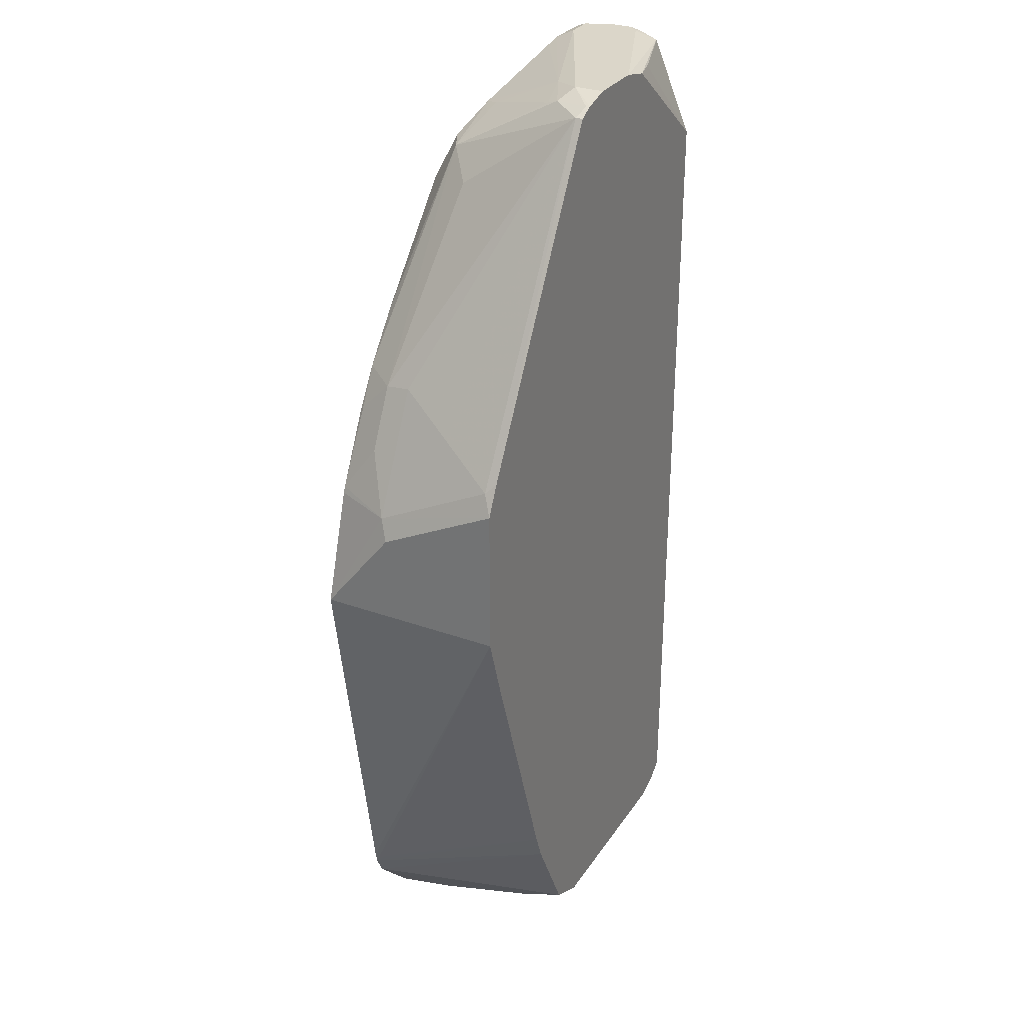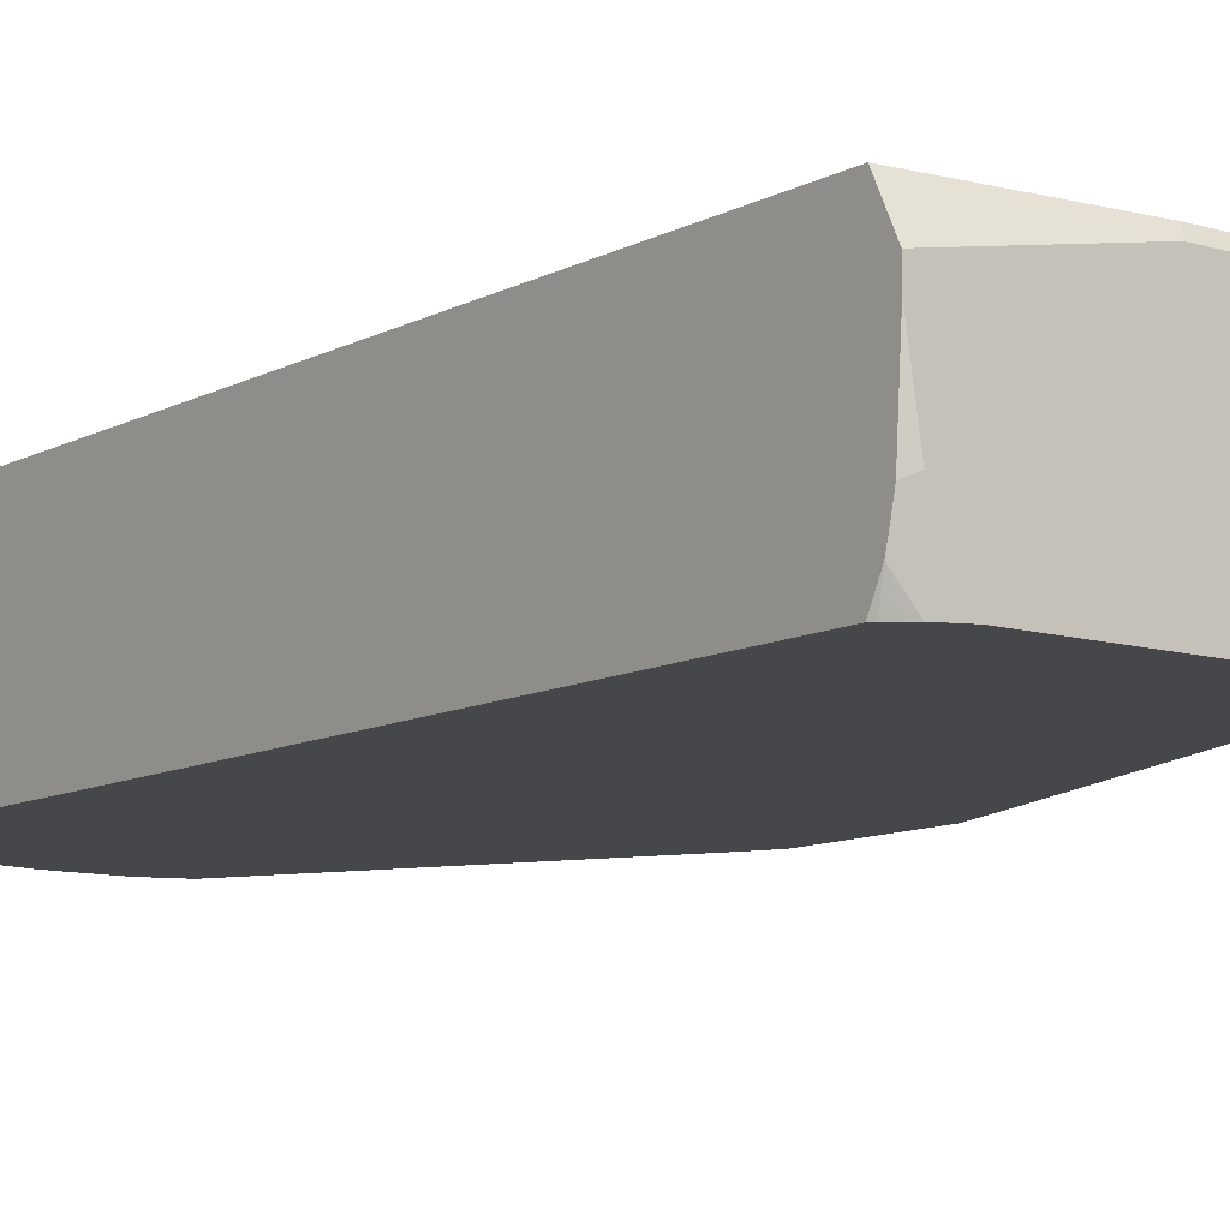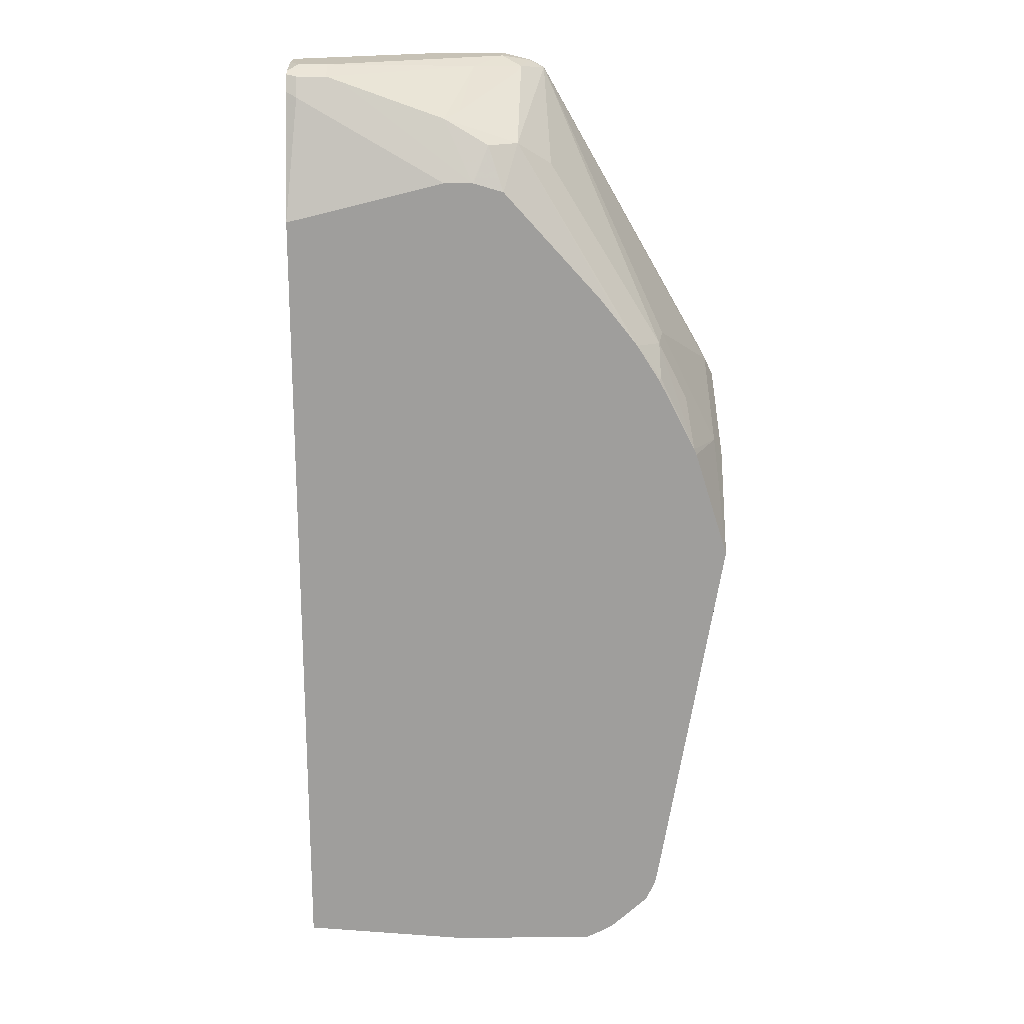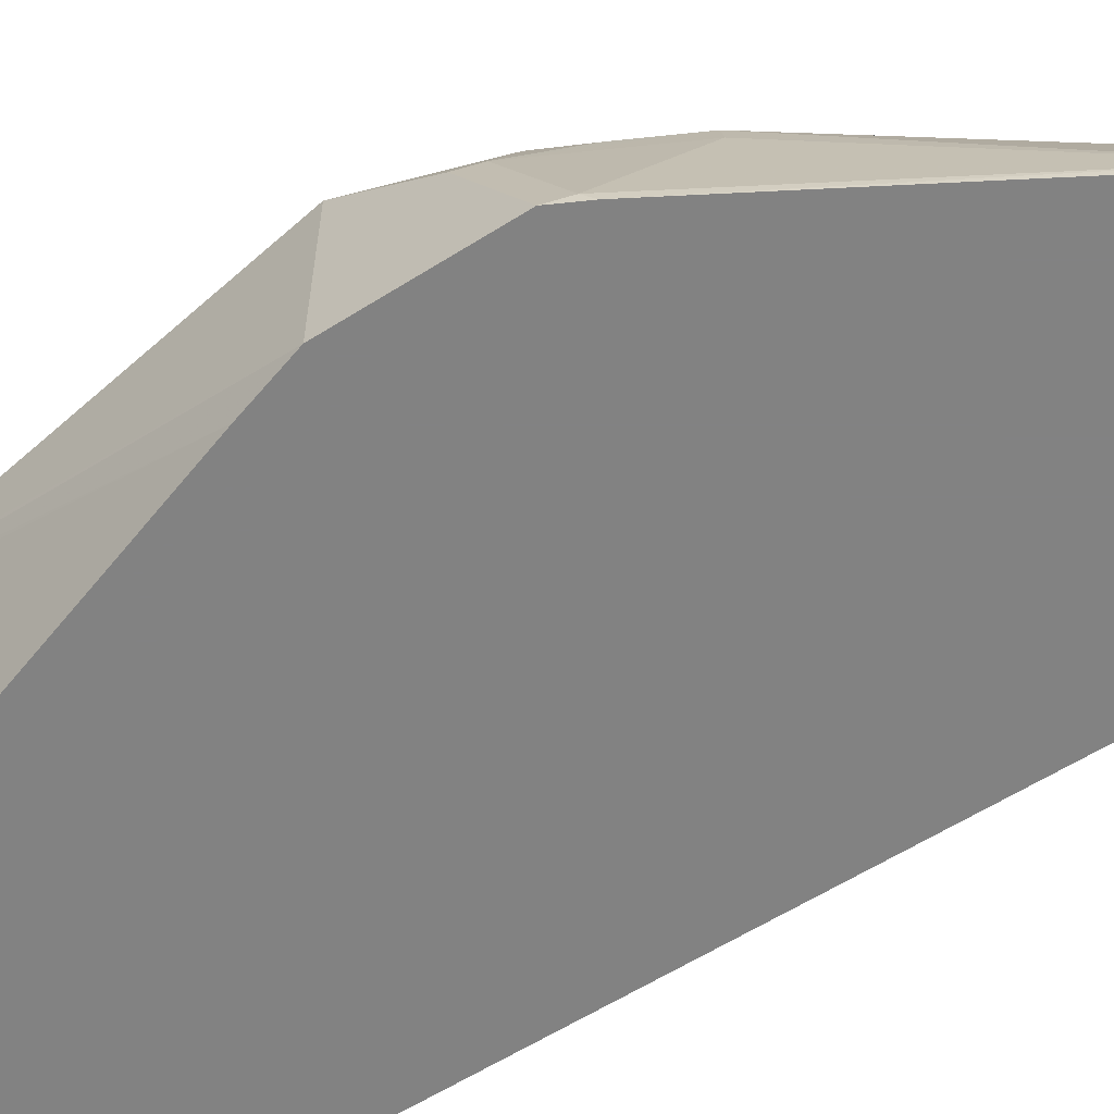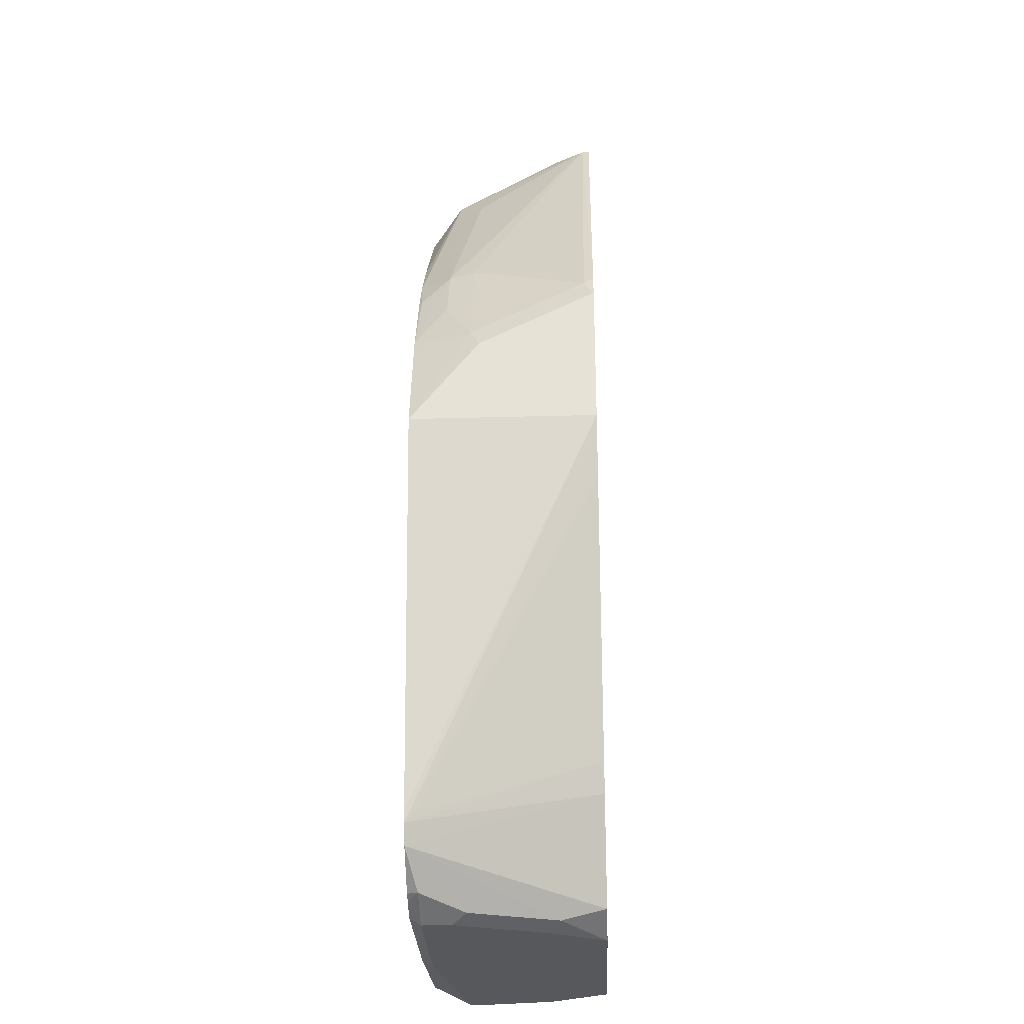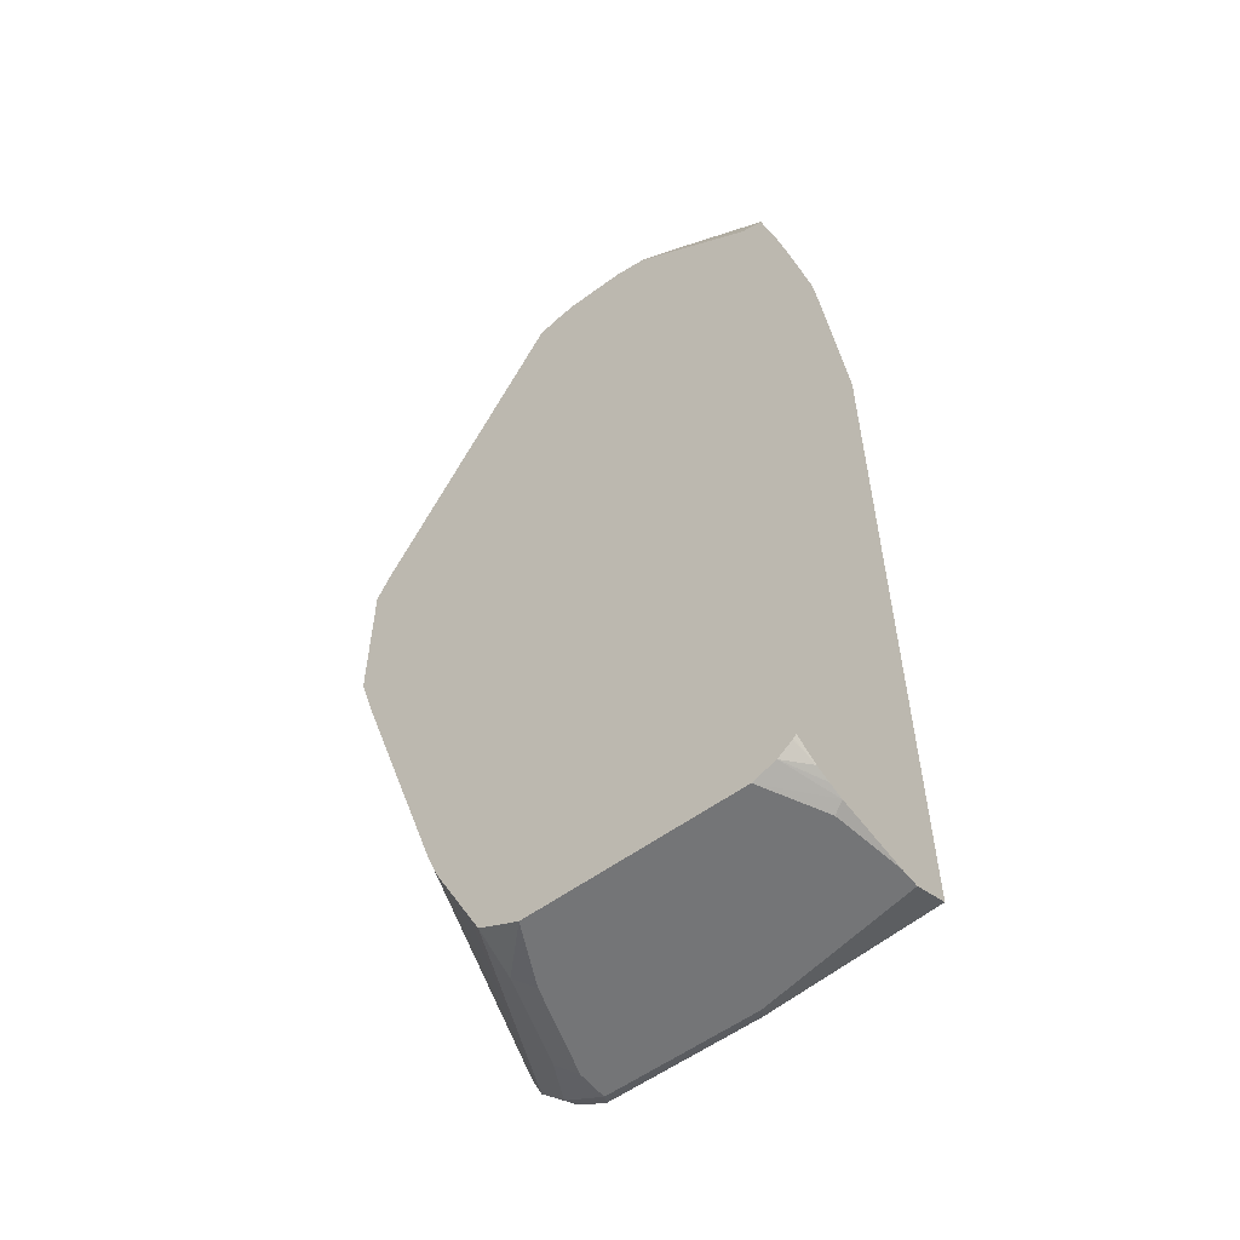
<metadata>
{"format":"obj","ext":"obj","renderer":"f3d","projection":"perspective","resolution":1024,"background":"white","views":[{"elev":29.8,"azim":117.6,"up":"+Y"},{"elev":-10.2,"azim":-37.2,"up":"+Z"},{"elev":19.1,"azim":-0.5,"up":"+Y"},{"elev":-60.7,"azim":122.7,"up":"+Z"},{"elev":-28.4,"azim":92.4,"up":"+Y"},{"elev":-56.4,"azim":-142.5,"up":"+Y"}]}
</metadata>
<code>
v 0.326 0.08149 -0.06113
v 0.3192 0.09505 -0.06113
v 0.326 0.08149 -0.06112
v 0.326 -0.02032 -0.06113
v 0.3192 0.09505 -0.05433
v 0.3158 0.1018 -0.06113
v 0.3192 0.05431 0.02716
v 0.326 0.04069 0.02037
v 0.3133 -0.06106 -0.06113
v 0.326 -0.02032 0.0685
v 0.282 -0.2868 0.0685
v 0.2801 -0.2952 0.0685
v 0.1936 0.3158 -0.05603
v 0.2988 0.1155 -0.01357
v 0.1936 0.3158 -0.06113
v 0.2954 0.09163 0.04584
v 0.3002 0.05978 0.0685
v 0.3019 0.05556 0.0685
v 0.2784 0.1358 0.02716
v 0.275 0.1324 0.04584
v 0.2801 -0.2877 0.06112
v 0.2521 -0.2445 -0.06113
v 0.2445 -0.2648 -0.06113
v 0.2736 -0.3086 0.0685
v 0.1854 0.3199 -0.06113
v 0.1834 0.3209 -0.05857
v 0.1766 0.3192 -0.03395
v 0.1732 0.2751 0.04584
v 0.197 0.2581 0.02716
v 0.275 0.112 0.06622
v 0.2741 0.1102 0.0685
v 0.2576 0.1362 0.0685
v 0.2377 -0.2784 -0.06113
v 0.2479 -0.3322 0.0685
v 0.2513 -0.3327 0.06112
v 0.2343 -0.3412 0.03056
v 0.2139 -0.3412 -0.03056
v 0.2105 -0.3327 -0.06113
v 0.2173 -0.3192 -0.06113
v 0.2309 -0.292 -0.06113
v 0.1829 0.3211 -0.06113
v 0.163 0.3259 -0.04074
v 0.1732 0.3158 -0.02546
v 0.1426 0.3209 -0.01782
v 0.1426 0.2903 0.0382
v 0.1223 0.292 0.04754
v 0.1528 0.2751 0.05603
v 0.1632 0.2447 0.0685
v 0.2309 0.1698 0.0685
v 0.2503 0.1455 0.0685
v 0.2427 -0.3352 0.0685
v 0.2389 -0.3371 0.0685
v 0.2241 -0.3464 0.06112
v 0.2241 -0.3464 0.04074
v 0.2037 -0.3464 -0.02037
v 0.1834 -0.3464 -0.06112
v 0.197 -0.3395 -0.06113
v 0.163 0.3259 -0.06113
v 0.1223 0.326 -0.06113
v 0.04077 0.3259 0.02037
v 0.1325 0.2954 0.03565
v 0.04077 0.3192 0.03395
v 0.05094 0.3158 0.03565
v 0.1418 0.251 0.0685
v 0.1426 0.2508 0.0685
v 0.163 0.2448 0.0685
v 0.2278 -0.3426 0.0685
v 0.1223 -0.3464 0.06112
v 0.0815 -0.3464 -0.06113
v 0.1834 -0.3463 -0.06113
v 0.02038 0.3259 -0.02037
v 0.01318 0.3259 -0.01315
v 0.01318 0.3259 6.5e-06
v 0.02038 0.3259 0.02037
v 0.09933 0.3209 -0.06113
v 0.01361 0.3192 -0.03395
v 0.01318 0.3224 0.02759
v 0.01318 0.3204 0.03154
v 0.02038 0.3192 0.03395
v 0.1223 0.251 0.0685
v 0.126 -0.3426 0.0685
v 0.01318 -0.3464 0.04074
v 0.01318 -0.3327 0.0685
v 0.06114 -0.3464 -0.06113
v 0.01318 0.3244 -0.02037
v 0.01318 0.3192 -0.03359
v 0.07474 0.3192 -0.05433
v 0.01318 0.2537 -0.06113
v 0.01318 0.3188 -0.034
v 0.01318 0.3092 0.03713
v 0.02038 0.3056 0.04074
v 0.01318 0.2241 0.0685
v 0.01318 -0.3464 0.02759
v 0.04077 -0.3464 -0.06112
v 0.04074 -0.3463 -0.06113
v 0.01318 -0.3295 -0.06113
v 0.02038 -0.3464 -0.02037
v 0.01318 -0.3428 -0.02398
v 0.02531 -0.34 -0.06113
v 0.01496 -0.3317 -0.06113
v 0.01318 -0.3376 -0.04509
v 0.01318 -0.3403 -0.03471
v 0.02041 -0.3362 -0.06113
v 0.01548 -0.3323 -0.06113
f 46 63 64
f 46 64 47
f 53 68 82
f 47 64 65
f 47 65 66
f 47 66 48
f 52 67 53
f 53 67 81
f 53 81 68
f 53 82 93
f 53 69 56
f 53 97 94
f 53 94 84
f 53 84 69
f 53 56 55
f 53 55 54
f 56 69 70
f 56 70 57
f 59 71 72
f 45 61 46
f 59 73 74
f 53 93 97
f 59 72 73
f 37 56 38
f 44 63 46
f 28 47 48
f 59 74 60
f 28 48 49
f 28 49 50
f 28 50 32
f 30 32 31
f 34 51 35
f 35 51 52
f 35 52 53
f 35 53 54
f 35 54 36
f 36 54 37
f 37 54 55
f 37 55 56
f 38 56 57
f 41 58 42
f 42 58 59
f 42 59 60
f 42 60 44
f 43 44 61
f 43 61 45
f 44 60 62
f 44 62 63
f 44 46 61
f 59 75 76
f 72 90 78
f 60 74 77
f 75 87 76
f 75 88 87
f 76 89 86
f 76 87 89
f 78 90 91
f 78 91 79
f 79 91 80
f 80 91 92
f 84 94 95
f 87 88 89
f 73 77 74
f 90 92 91
f 94 97 98
f 94 98 99
f 94 99 95
f 96 100 101
f 98 102 99
f 99 102 101
f 99 101 103
f 100 104 101
f 101 104 103
f 28 46 47
f 93 98 97
f 59 76 71
f 72 77 73
f 72 92 90
f 60 77 62
f 62 78 79
f 62 79 80
f 62 80 64
f 62 64 63
f 62 77 78
f 68 81 83
f 68 83 82
f 71 85 72
f 71 76 86
f 72 78 77
f 71 86 85
f 72 86 89
f 72 89 88
f 72 88 96
f 72 96 101
f 72 101 102
f 72 102 98
f 72 98 93
f 72 93 82
f 72 82 83
f 72 83 92
f 72 85 86
f 28 45 46
f 10 83 81
f 27 44 43
f 1 58 41
f 1 41 25
f 1 25 15
f 1 15 6
f 1 6 2
f 2 6 5
f 3 5 7
f 3 7 8
f 4 10 11
f 4 11 12
f 1 59 58
f 4 12 9
f 5 13 14
f 5 14 7
f 6 15 13
f 7 16 17
f 7 17 18
f 7 18 10
f 7 10 8
f 7 14 19
f 7 19 20
f 7 20 16
f 5 6 13
f 9 12 21
f 1 75 59
f 1 96 88
f 1 2 5
f 1 5 3
f 1 3 8
f 1 8 10
f 1 10 4
f 1 4 9
f 1 9 22
f 1 22 23
f 28 43 45
f 1 33 40
f 1 88 75
f 1 40 39
f 1 38 57
f 1 57 70
f 1 70 69
f 1 69 84
f 1 84 95
f 1 95 99
f 1 99 103
f 1 103 104
f 1 104 100
f 1 100 96
f 1 39 38
f 9 21 22
f 1 23 33
f 10 17 31
f 13 29 20
f 13 20 19
f 13 19 14
f 16 20 17
f 17 20 30
f 17 30 31
f 20 29 28
f 20 28 32
f 20 32 30
f 23 24 33
f 13 28 29
f 24 34 35
f 24 36 37
f 24 37 38
f 24 38 39
f 24 39 40
f 24 40 33
f 26 41 42
f 26 42 27
f 27 43 28
f 27 42 44
f 10 18 17
f 24 35 36
f 13 27 28
f 25 41 26
f 13 25 26
f 13 26 27
f 10 32 50
f 10 50 49
f 10 31 32
f 10 48 66
f 10 66 65
f 10 65 64
f 10 64 80
f 10 80 92
f 10 92 83
f 10 49 48
f 12 22 21
f 10 81 67
f 12 24 23
f 12 23 22
f 10 12 11
f 13 15 25
f 10 34 24
f 10 51 34
f 10 52 51
f 10 67 52
f 10 24 12

</code>
